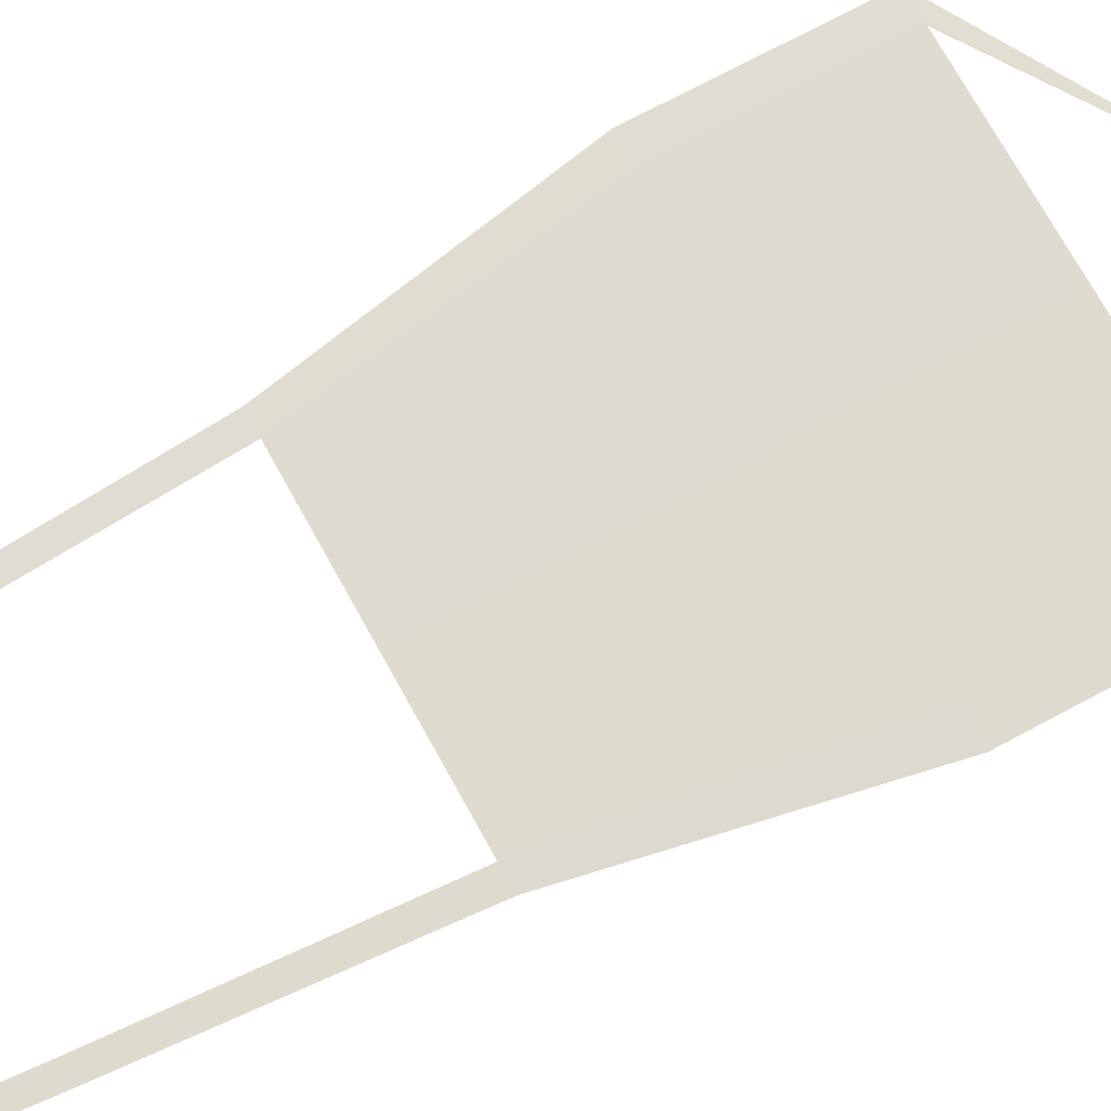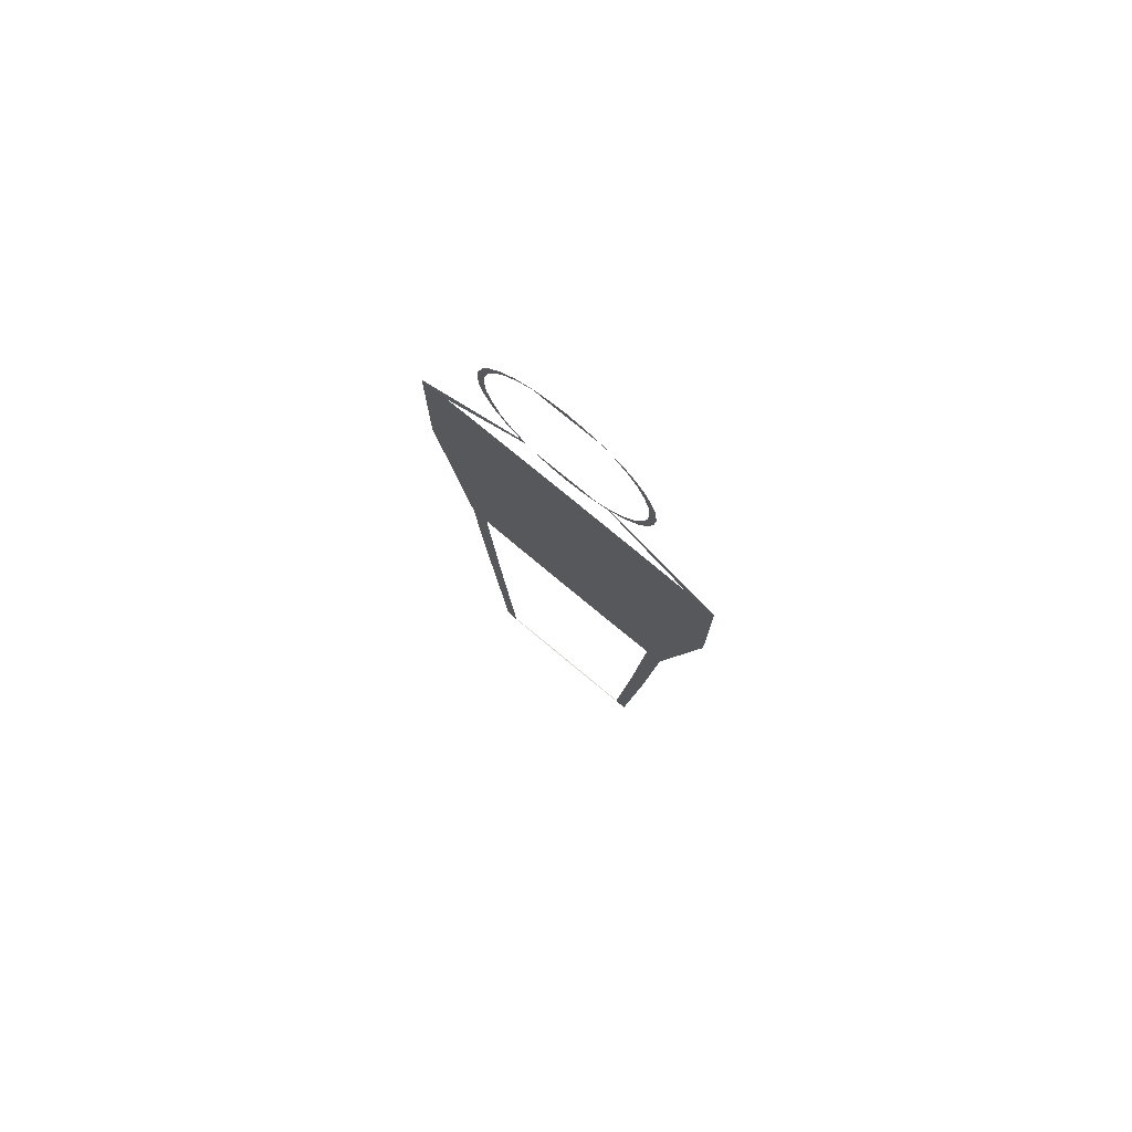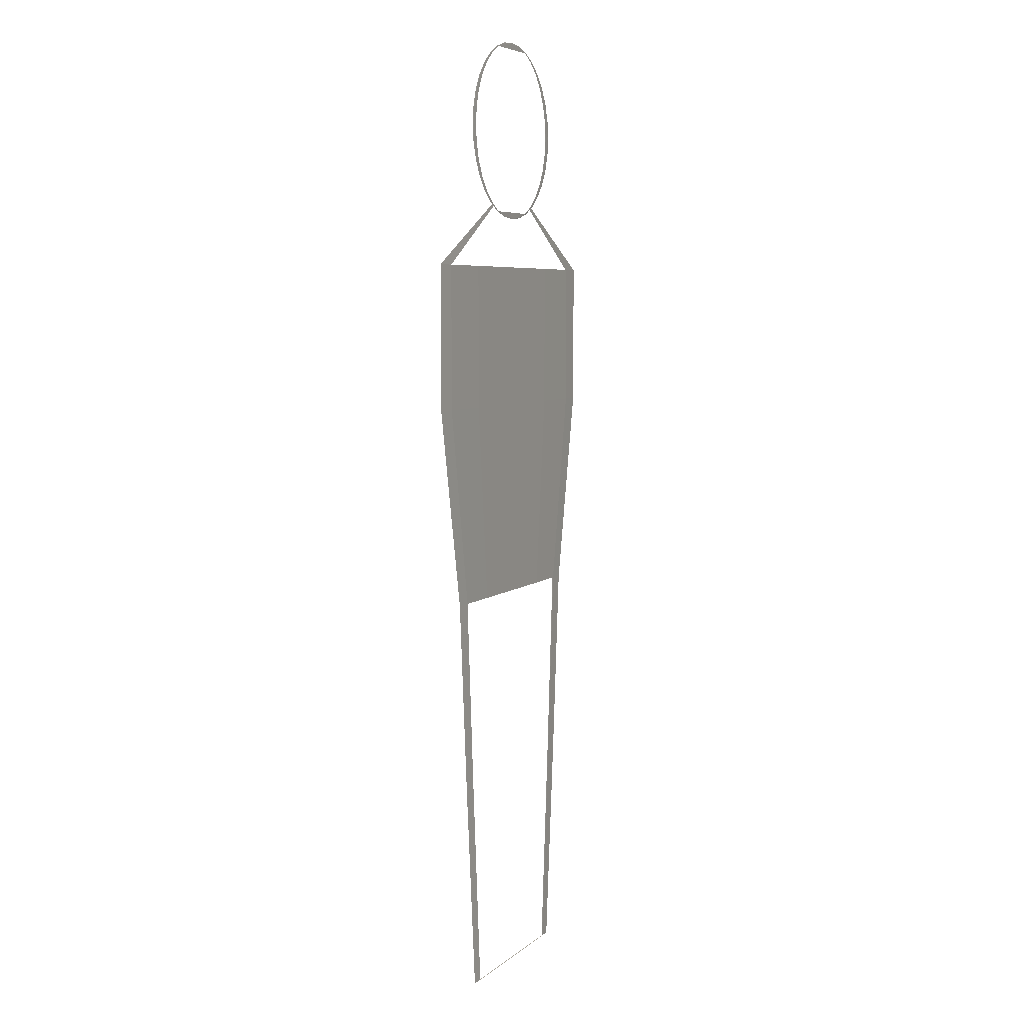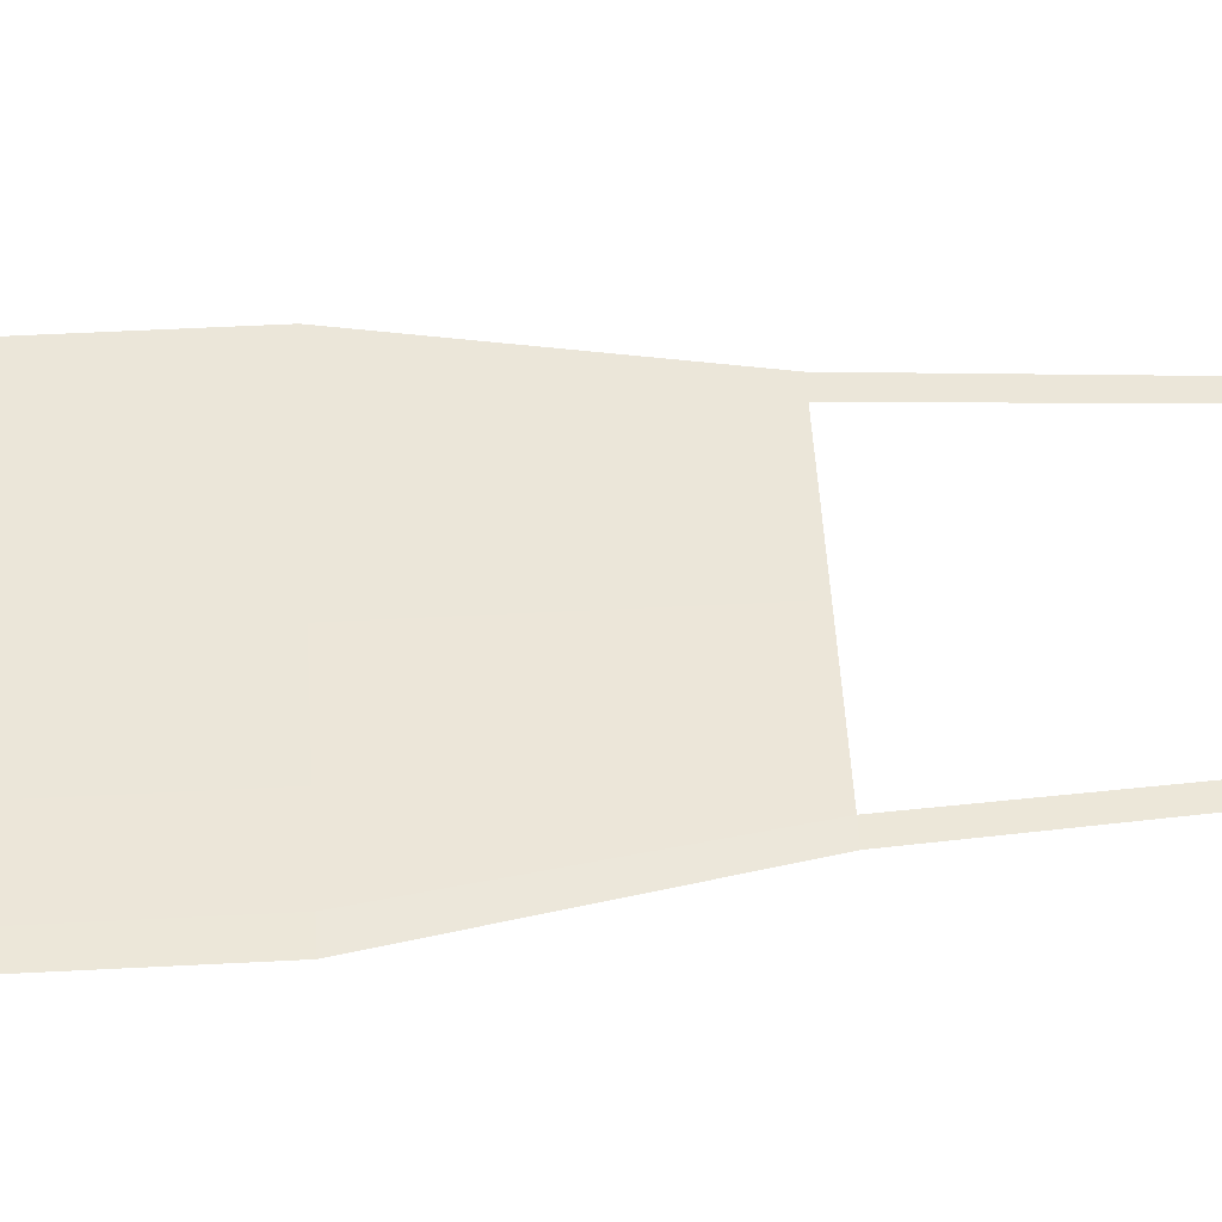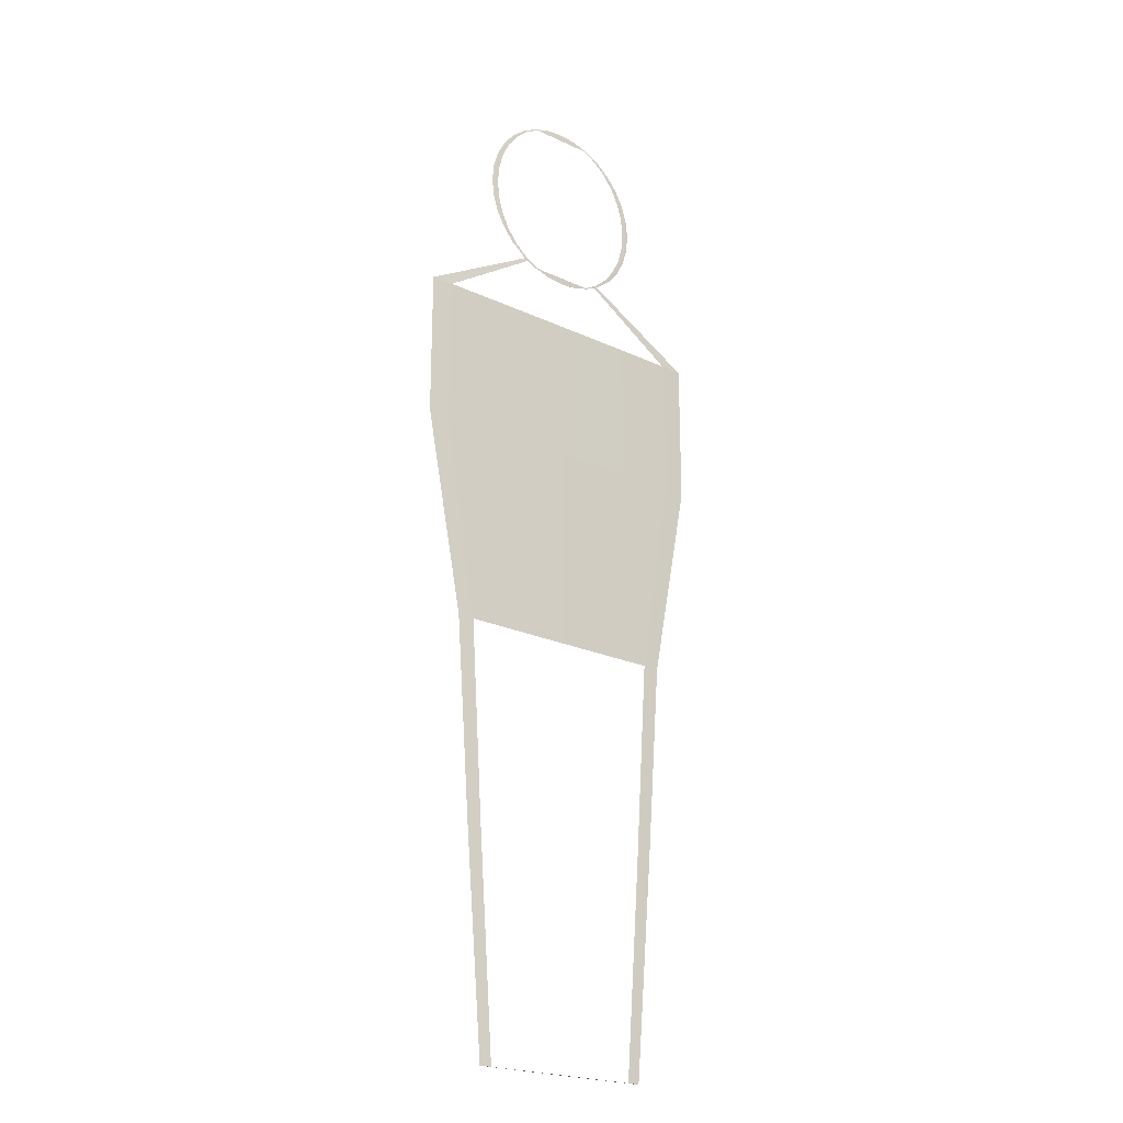
<metadata>
{"format":"obj","ext":"obj","renderer":"f3d","projection":"perspective","resolution":1024,"background":"white","views":[{"elev":70.2,"azim":61.5,"up":"+Z"},{"elev":76.8,"azim":-140.2,"up":"+Y"},{"elev":6.2,"azim":115.7,"up":"+Y"},{"elev":48.4,"azim":-93.4,"up":"+Z"},{"elev":-22.4,"azim":141.1,"up":"+Y"}]}
</metadata>
<code>
o Cylinder_Cylinder.003
v -0 -1 -0.005332
v 0.4172 -1 -0.004618
v 0.7225 -1 -0.002666
v 0.866 1 -0.003195
v 0.8343 -1 0
v 1 1 0
v 0.7225 -1 0.002666
v 0.866 1 0.003196
v 0.4172 -1 0.004618
v -0 -1 0.005332
v -0.4172 -1 0.004618
v -0.7225 -1 0.002666
v -0.866 1 0.003196
v -0.8343 -1 0
v -1 1 0
v -0.7225 -1 -0.002666
v -0.866 1 -0.003195
v -0.4172 -1 -0.004618
v 0 2.767 -0.007221
v 0.5649 2.767 -0.006253
v 0.9784 2.767 -0.00361
v 1.13 2.767 0
v 0.9784 2.767 0.00361
v 0.5649 2.767 0.006253
v -0 2.767 0.007221
v -0.5649 2.767 0.006253
v -0.9784 2.767 0.00361
v -1.13 2.767 0
v -0.9784 2.767 -0.00361
v -0.5649 2.767 -0.006253
v 0 4.615 -0.009512
v 0.7441 4.615 -0.008237
v 1.289 4.615 -0.004756
v 1.488 4.615 0
v 1.289 4.615 0.004756
v 0.7441 4.615 0.008237
v -0 4.615 0.009512
v -0.7441 4.615 0.008237
v -1.289 4.615 0.004756
v -1.488 4.615 0
v -1.289 4.615 -0.004756
v -0.7441 4.615 -0.008237
v 0.7441 5.947 -0.008237
v 0 5.947 -0.009512
v 1.289 5.947 -0.004756
v 1.488 5.947 0
v 1.289 5.947 0.004756
v 0.7441 5.947 0.008237
v -0 5.947 0.009512
v -0.7441 5.947 0.008237
v -1.289 5.947 0.004756
v -1.488 5.947 0
v -1.289 5.947 -0.004756
v -0.7441 5.947 -0.008237
v 0.3848 6.534 -0.00142
v 0.4443 6.534 0
v 0.3848 6.534 0.00142
v -0.3848 6.534 0.00142
v -0.4443 6.534 0
v -0.3848 6.534 -0.00142
f 3 4 6 5
f 5 6 8 7
f 12 13 15 14
f 14 15 17 16
f 1 2 3 5 7 9 10 11 12 14 16 18
f 21 20 32 33
f 8 6 22 23
f 6 4 21 22
f 17 15 28 29
f 15 13 27 28
f 31 42 54 44
f 28 27 39 40
f 25 24 36 37
f 22 21 33 34
f 29 28 40 41
f 26 25 37 38
f 23 22 34 35
f 30 29 41 42
f 20 19 31 32
f 27 26 38 39
f 24 23 35 36
f 19 30 42 31
f 33 32 43 45
f 40 39 51 52
f 37 36 48 49
f 34 33 45 46
f 41 40 52 53
f 38 37 49 50
f 35 34 46 47
f 42 41 53 54
f 32 31 44 43
f 39 38 50 51
f 36 35 47 48
f 52 51 58 59
f 46 45 55 56
f 53 52 59 60
f 47 46 56 57
o Sphere
v 0 8.077 -0.000953
v 0 8.029 -0.00187
v 0.03199 8.077 -0.000935
v 0.06276 8.029 -0.001834
v 0.06276 6.476 -0.001834
v 0.03199 6.428 -0.000935
v 0.06276 8.077 -0.000881
v 0.1231 8.029 -0.001728
v 0.1231 6.476 -0.001728
v 0.06276 6.428 -0.000881
v 0.09111 8.077 -0.000793
v 0.1787 8.029 -0.001555
v 0.1787 6.476 -0.001555
v 0.09111 6.428 -0.000793
v 0.116 8.077 -0.000674
v 0.2275 8.029 -0.001323
v 0.2275 6.476 -0.001323
v 0.116 6.428 -0.000674
v 0.1364 8.077 -0.00053
v 0.2675 8.029 -0.001039
v 0.2675 6.476 -0.001039
v 0.1364 6.428 -0.00053
v 0.1515 8.077 -0.000365
v 0.2972 8.029 -0.000716
v 0.4315 7.952 -0.001039
v 0.5491 7.847 -0.001323
v 0.6457 7.72 -0.001555
v 0.7175 7.574 -0.001728
v 0.7617 7.417 -0.001834
v 0.7766 7.253 -0.00187
v 0.7617 7.089 -0.001834
v 0.7175 6.931 -0.001728
v 0.6457 6.786 -0.001555
v 0.5491 6.658 -0.001323
v 0.4315 6.554 -0.001039
v 0.2972 6.476 -0.000716
v 0.1515 6.428 -0.000365
v 0.1608 8.077 -0.000186
v 0.3155 8.029 -0.000365
v 0.458 7.952 -0.00053
v 0.583 7.847 -0.000674
v 0.6855 7.72 -0.000793
v 0.7617 7.574 -0.000881
v 0.8086 7.417 -0.000935
v 0.8244 7.253 -0.000953
v 0.8086 7.089 -0.000935
v 0.7617 6.931 -0.000881
v 0.6855 6.786 -0.000793
v 0.583 6.658 -0.000674
v 0.458 6.554 -0.00053
v 0.3155 6.476 -0.000365
v 0.1608 6.428 -0.000186
v 0.164 8.077 0
v 0.3217 8.029 0
v 0.467 7.952 0
v 0.5944 7.847 0
v 0.6989 7.72 0
v 0.7766 7.574 0
v 0.8244 7.417 0
v 0.8406 7.253 0
v 0.8244 7.089 0
v 0.7766 6.931 0
v 0.6989 6.786 0
v 0.5944 6.658 0
v 0.467 6.554 0
v 0.3217 6.476 0
v 0.164 6.428 0
v 0.1608 8.077 0.000186
v 0.3155 8.029 0.000365
v 0.458 7.952 0.00053
v 0.583 7.847 0.000674
v 0.6855 7.72 0.000793
v 0.7617 7.574 0.000881
v 0.8086 7.417 0.000935
v 0.8244 7.253 0.000953
v 0.8086 7.089 0.000935
v 0.7617 6.931 0.000881
v 0.6855 6.786 0.000793
v 0.583 6.658 0.000674
v 0.458 6.554 0.00053
v 0.3155 6.476 0.000365
v 0.1608 6.428 0.000186
v 0.1515 8.077 0.000365
v 0.2972 8.029 0.000716
v 0.4315 7.952 0.001039
v 0.5491 7.847 0.001323
v 0.6457 7.72 0.001555
v 0.7175 7.574 0.001728
v 0.7617 7.417 0.001834
v 0.7766 7.253 0.00187
v 0.7617 7.089 0.001834
v 0.7175 6.931 0.001728
v 0.6457 6.786 0.001555
v 0.5491 6.658 0.001323
v 0.4315 6.554 0.001039
v 0.2972 6.476 0.000716
v 0.1515 6.428 0.000365
v 0.1364 8.077 0.00053
v 0.2675 8.029 0.001039
v 0.2675 6.476 0.001039
v 0.1364 6.428 0.00053
v 0.116 8.077 0.000674
v 0.2275 8.029 0.001323
v 0.2275 6.476 0.001323
v 0.116 6.428 0.000674
v 0.09111 8.077 0.000793
v 0.1787 8.029 0.001555
v 0.1787 6.476 0.001555
v 0.09111 6.428 0.000793
v 0.06276 8.077 0.000881
v 0.1231 8.029 0.001728
v 0.1231 6.476 0.001728
v 0.06276 6.428 0.000881
v 0.03199 8.077 0.000935
v 0.06276 8.029 0.001834
v 0.06276 6.476 0.001834
v 0.03199 6.428 0.000935
v 0 8.077 0.000953
v -0 8.029 0.00187
v 0 6.476 0.00187
v 0 6.428 0.000953
v -0.03199 8.077 0.000935
v -0.06276 8.029 0.001834
v -0.06276 6.476 0.001834
v -0.03199 6.428 0.000935
v -0.06276 8.077 0.000881
v -0.1231 8.029 0.001728
v -0.1231 6.476 0.001728
v -0.06276 6.428 0.000881
v -0.09111 8.077 0.000793
v -0.1787 8.029 0.001555
v -0.1787 6.476 0.001555
v -0.09111 6.428 0.000793
v -0.116 8.077 0.000674
v -0.2275 8.029 0.001323
v -0.2275 6.476 0.001323
v -0.116 6.428 0.000674
v -0.1364 8.077 0.00053
v -0.2675 8.029 0.001039
v -0.2675 6.476 0.001039
v -0.1364 6.428 0.00053
v -0 8.093 0
v -0.1515 8.077 0.000365
v -0.2972 8.029 0.000716
v -0.4315 7.952 0.001039
v -0.5491 7.847 0.001323
v -0.6457 7.72 0.001555
v -0.7175 7.574 0.001728
v -0.7617 7.417 0.001834
v -0.7766 7.253 0.00187
v -0.7617 7.089 0.001834
v -0.7175 6.931 0.001728
v -0.6457 6.786 0.001555
v -0.5491 6.658 0.001323
v -0.4315 6.554 0.001039
v -0.2972 6.476 0.000716
v -0.1515 6.428 0.000365
v -0.1608 8.077 0.000186
v -0.3155 8.029 0.000365
v -0.458 7.952 0.00053
v -0.583 7.847 0.000674
v -0.6855 7.72 0.000793
v -0.7617 7.574 0.000881
v -0.8086 7.417 0.000935
v -0.8244 7.253 0.000953
v -0.8086 7.089 0.000935
v -0.7617 6.931 0.000881
v -0.6855 6.786 0.000793
v -0.583 6.658 0.000674
v -0.458 6.554 0.00053
v -0.3155 6.476 0.000365
v -0.1608 6.428 0.000186
v -0.164 8.077 0
v -0.3217 8.029 0
v -0.467 7.952 0
v -0.5944 7.847 0
v -0.6989 7.72 0
v -0.7766 7.574 0
v -0.8244 7.417 -0
v -0.8406 7.253 -0
v -0.8244 7.089 -0
v -0.7766 6.931 -0
v -0.6989 6.786 0
v -0.5944 6.658 0
v -0.467 6.554 0
v -0.3217 6.476 0
v -0.164 6.428 0
v -0.1608 8.077 -0.000186
v -0.3155 8.029 -0.000365
v -0.458 7.952 -0.00053
v -0.583 7.847 -0.000674
v -0.6855 7.72 -0.000793
v -0.7617 7.574 -0.000881
v -0.8086 7.417 -0.000935
v -0.8244 7.253 -0.000953
v -0.8086 7.089 -0.000935
v -0.7617 6.931 -0.000881
v -0.6855 6.786 -0.000793
v -0.583 6.658 -0.000674
v -0.458 6.554 -0.00053
v -0.3155 6.476 -0.000365
v -0.1608 6.428 -0.000186
v -0.1515 8.077 -0.000365
v -0.2972 8.029 -0.000716
v -0.4315 7.952 -0.001039
v -0.5491 7.847 -0.001323
v -0.6457 7.72 -0.001555
v -0.7175 7.574 -0.001728
v -0.7617 7.417 -0.001834
v -0.7766 7.253 -0.00187
v -0.7617 7.089 -0.001834
v -0.7175 6.931 -0.001728
v -0.6457 6.786 -0.001555
v -0.5491 6.658 -0.001323
v -0.4315 6.554 -0.001039
v -0.2972 6.476 -0.000716
v -0.1515 6.428 -0.000365
v -0.1364 8.077 -0.00053
v -0.2675 8.029 -0.001039
v -0.2675 6.476 -0.001039
v -0.1364 6.428 -0.00053
v -0.116 8.077 -0.000674
v -0.2275 8.029 -0.001323
v -0.2275 6.476 -0.001323
v -0.116 6.428 -0.000674
v -0.09111 8.077 -0.000793
v -0.1787 8.029 -0.001555
v -0.1787 6.476 -0.001555
v -0.09111 6.428 -0.000793
v -0.06276 8.077 -0.000881
v -0.1231 8.029 -0.001728
v -0.1231 6.476 -0.001728
v -0.06276 6.428 -0.000881
v -0.03199 8.077 -0.000935
v -0.06276 8.029 -0.001834
v -0.06276 6.476 -0.001834
v -0.03199 6.428 -0.000935
v 0 6.476 -0.00187
v 0 6.428 -0.000953
v 0 6.412 0
f 299 298 65 66
f 61 202 63
f 300 299 66
f 62 61 63 64
f 66 65 69 70
f 63 202 67
f 300 66 70
f 64 63 67 68
f 70 69 73 74
f 67 202 71
f 300 70 74
f 68 67 71 72
f 74 73 77 78
f 71 202 75
f 300 74 78
f 72 71 75 76
f 78 77 81 82
f 75 202 79
f 300 78 82
f 76 75 79 80
f 82 81 96 97
f 79 202 83
f 300 82 97
f 80 79 83 84
f 97 96 111 112
f 90 89 104 105
f 83 202 98
f 300 97 112
f 91 90 105 106
f 84 83 98 99
f 92 91 106 107
f 85 84 99 100
f 93 92 107 108
f 86 85 100 101
f 94 93 108 109
f 87 86 101 102
f 95 94 109 110
f 88 87 102 103
f 96 95 110 111
f 89 88 103 104
f 109 108 123 124
f 102 101 116 117
f 110 109 124 125
f 103 102 117 118
f 111 110 125 126
f 104 103 118 119
f 112 111 126 127
f 105 104 119 120
f 98 202 113
f 300 112 127
f 106 105 120 121
f 99 98 113 114
f 107 106 121 122
f 100 99 114 115
f 108 107 122 123
f 101 100 115 116
f 113 202 128
f 300 127 142
f 121 120 135 136
f 114 113 128 129
f 122 121 136 137
f 115 114 129 130
f 123 122 137 138
f 116 115 130 131
f 117 116 131 132
f 125 124 139 140
f 118 117 132 133
f 126 125 140 141
f 119 118 133 134
f 127 126 141 142
f 120 119 134 135
f 132 131 146 147
f 140 139 154 155
f 133 132 147 148
f 141 140 155 156
f 134 133 148 149
f 142 141 156 157
f 135 134 149 150
f 128 202 143
f 300 142 157
f 136 135 150 151
f 129 128 143 144
f 137 136 151 152
f 130 129 144 145
f 138 137 152 153
f 131 130 145 146
f 144 143 158 159
f 157 156 160 161
f 143 202 158
f 300 157 161
f 161 160 164 165
f 158 202 162
f 300 161 165
f 159 158 162 163
f 163 162 166 167
f 165 164 168 169
f 162 202 166
f 300 165 169
f 169 168 172 173
f 166 202 170
f 300 169 173
f 167 166 170 171
f 173 172 176 177
f 170 202 174
f 300 173 177
f 171 170 174 175
f 177 176 180 181
f 174 202 178
f 300 177 181
f 175 174 178 179
f 181 180 184 185
f 178 202 182
f 300 181 185
f 179 178 182 183
f 185 184 188 189
f 182 202 186
f 300 185 189
f 183 182 186 187
f 189 188 192 193
f 186 202 190
f 300 189 193
f 187 186 190 191
f 190 202 194
f 300 193 197
f 191 190 194 195
f 193 192 196 197
f 197 196 200 201
f 194 202 198
f 300 197 201
f 195 194 198 199
f 198 202 203
f 300 201 217
f 199 198 203 204
f 201 200 216 217
f 207 206 221 222
f 215 214 229 230
f 208 207 222 223
f 216 215 230 231
f 209 208 223 224
f 217 216 231 232
f 210 209 224 225
f 203 202 218
f 300 217 232
f 211 210 225 226
f 204 203 218 219
f 212 211 226 227
f 205 204 219 220
f 213 212 227 228
f 206 205 220 221
f 214 213 228 229
f 226 225 240 241
f 219 218 233 234
f 227 226 241 242
f 220 219 234 235
f 228 227 242 243
f 221 220 235 236
f 229 228 243 244
f 222 221 236 237
f 230 229 244 245
f 223 222 237 238
f 231 230 245 246
f 224 223 238 239
f 232 231 246 247
f 225 224 239 240
f 218 202 233
f 300 232 247
f 245 244 259 260
f 238 237 252 253
f 246 245 260 261
f 239 238 253 254
f 247 246 261 262
f 240 239 254 255
f 233 202 248
f 300 247 262
f 241 240 255 256
f 234 233 248 249
f 242 241 256 257
f 235 234 249 250
f 243 242 257 258
f 236 235 250 251
f 244 243 258 259
f 237 236 251 252
f 257 256 271 272
f 250 249 264 265
f 258 257 272 273
f 251 250 265 266
f 259 258 273 274
f 252 251 266 267
f 260 259 274 275
f 253 252 267 268
f 261 260 275 276
f 254 253 268 269
f 262 261 276 277
f 255 254 269 270
f 248 202 263
f 300 262 277
f 256 255 270 271
f 249 248 263 264
f 277 276 280 281
f 263 202 278
f 300 277 281
f 264 263 278 279
f 281 280 284 285
f 278 202 282
f 300 281 285
f 279 278 282 283
f 285 284 288 289
f 282 202 286
f 300 285 289
f 283 282 286 287
f 289 288 292 293
f 286 202 290
f 300 289 293
f 287 286 290 291
f 293 292 296 297
f 290 202 294
f 300 293 297
f 291 290 294 295
f 297 296 298 299
f 294 202 61
f 300 297 299
f 295 294 61 62

</code>
